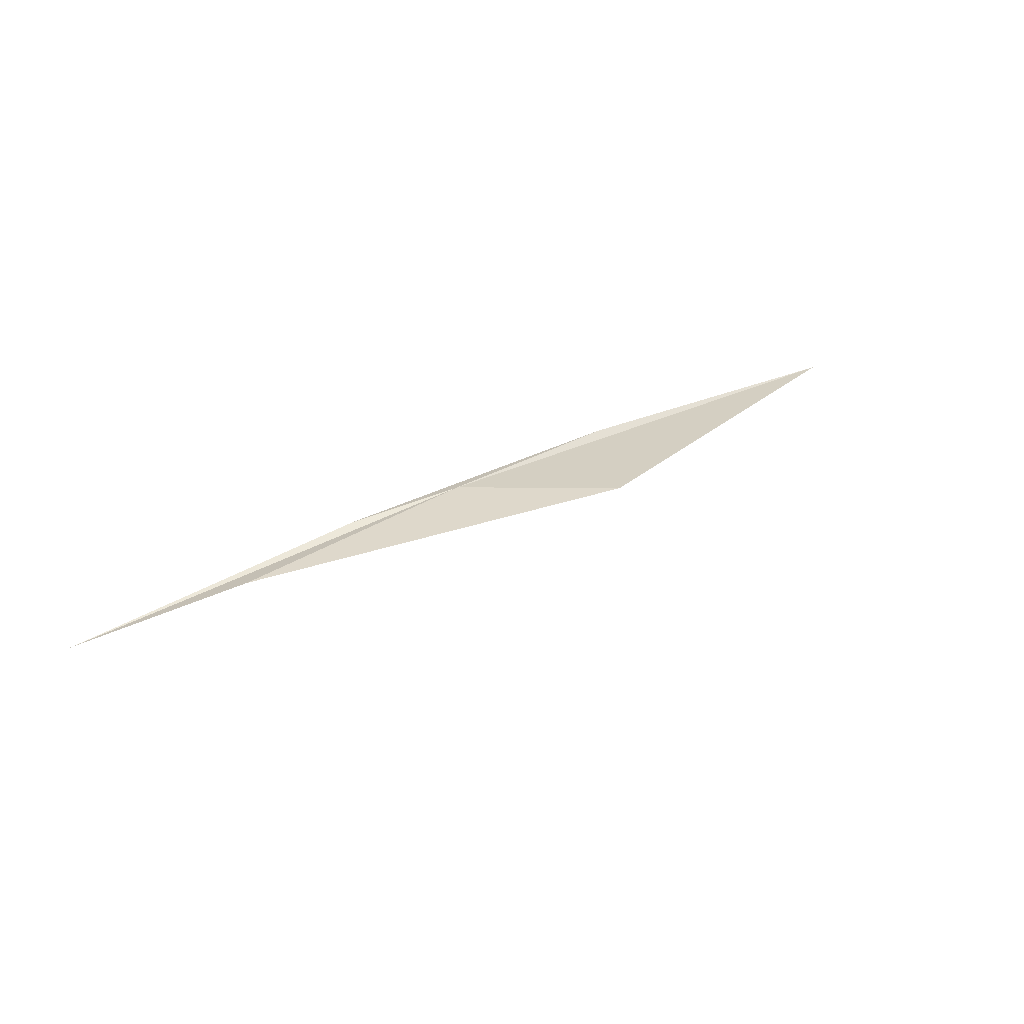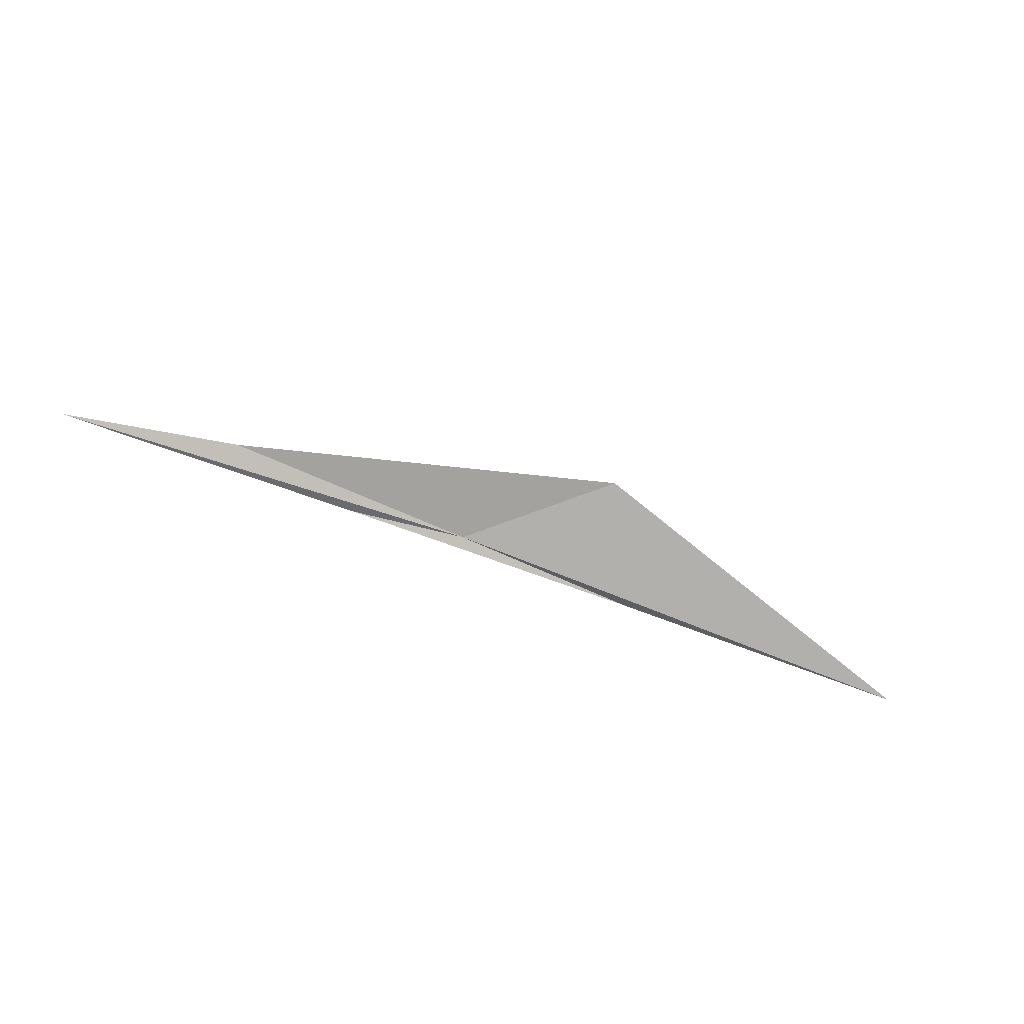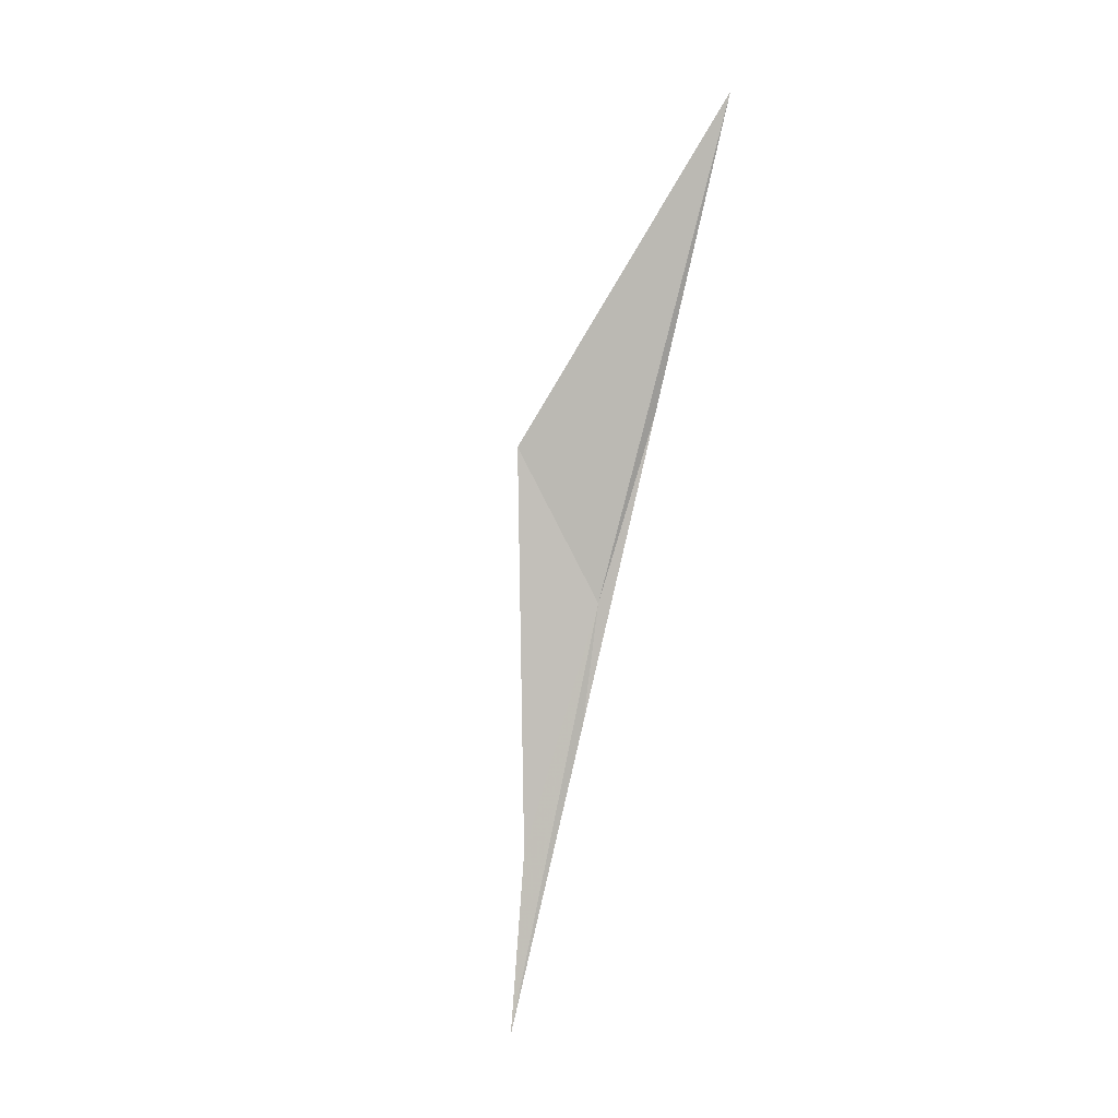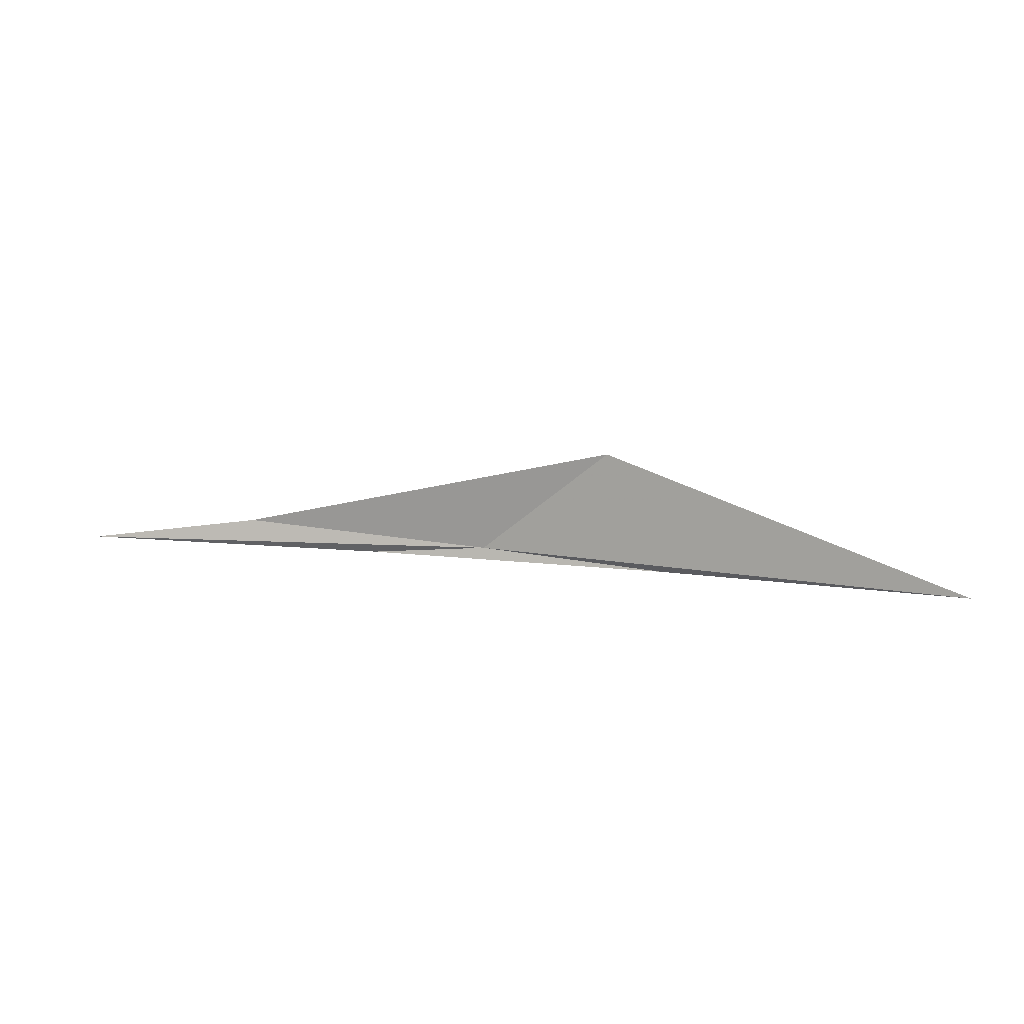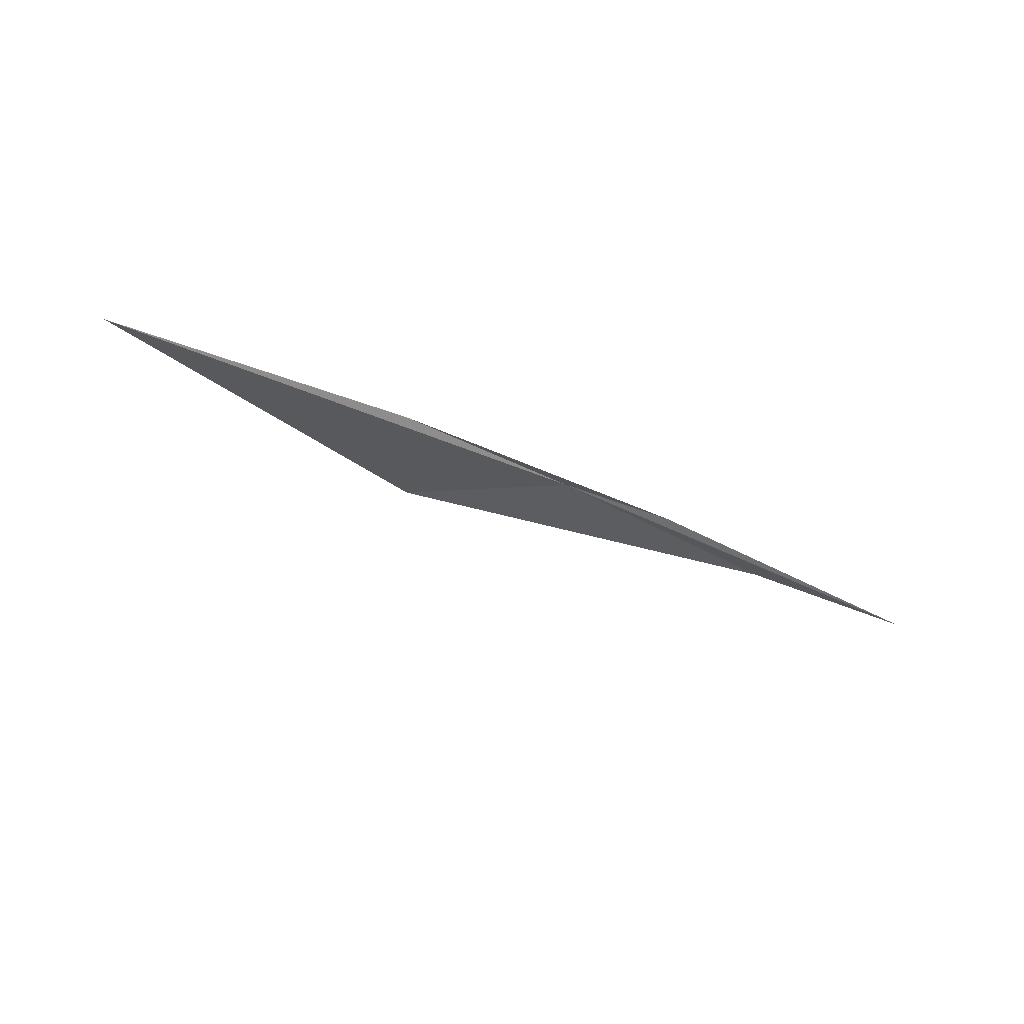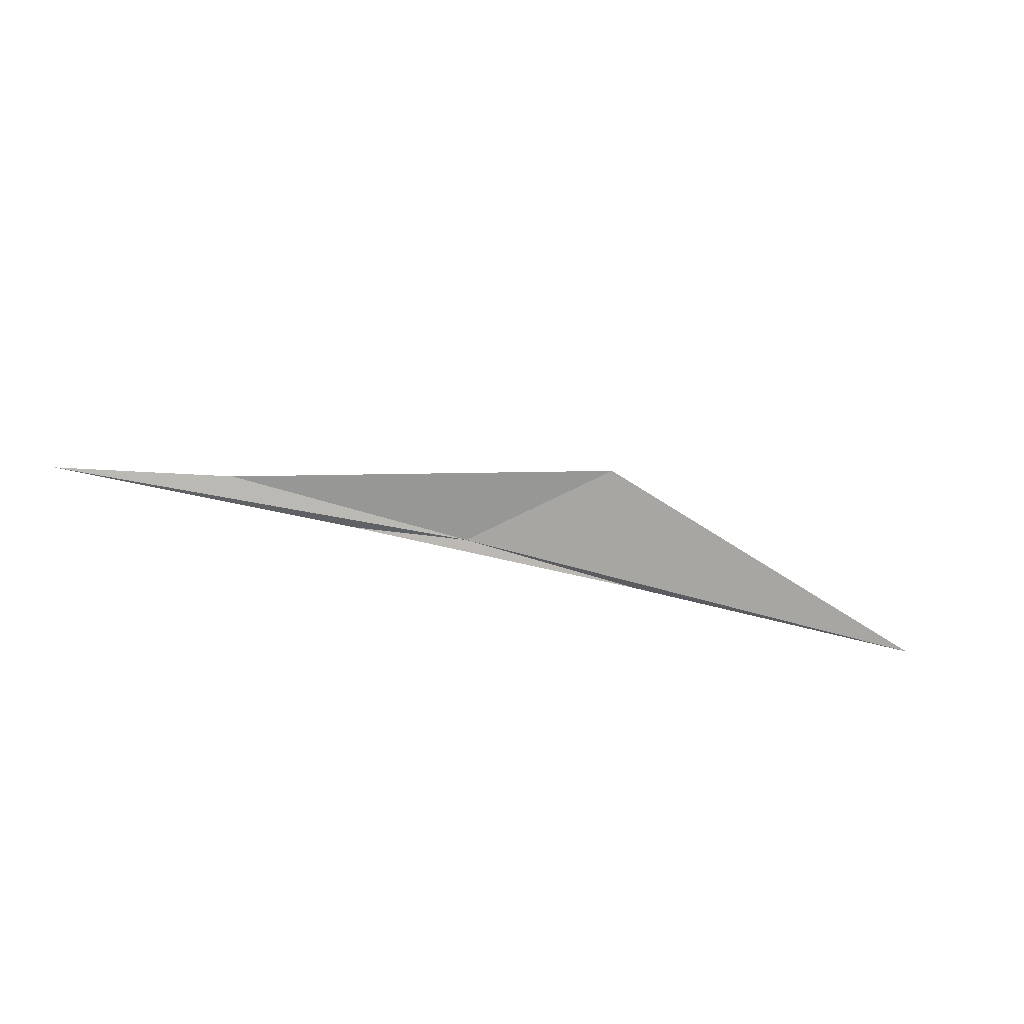
<metadata>
{"format":"obj","ext":"obj","renderer":"f3d","projection":"perspective","resolution":1024,"background":"white","views":[{"elev":25.9,"azim":147.6,"up":"+Z"},{"elev":-78.2,"azim":159.5,"up":"+Z"},{"elev":-79.8,"azim":-102.6,"up":"+Z"},{"elev":15.5,"azim":-162.1,"up":"+Y"},{"elev":-29.6,"azim":-29.0,"up":"+Z"},{"elev":-73.2,"azim":165.7,"up":"+Z"}]}
</metadata>
<code>
v 0.9497 -3.51 27.45
v 1.427 -3.476 27.39
v 1.756 -3.524 27.33
v 1.175 -3.531 27.42
v 0.5886 -3.535 27.48
v -9.537e-07 -3.537 27.5
v 0.7013 -3.303 27.47
f 1 3 2
f 1 4 3
f 1 5 4
f 1 6 5
f 1 2 7
f 1 7 6

</code>
